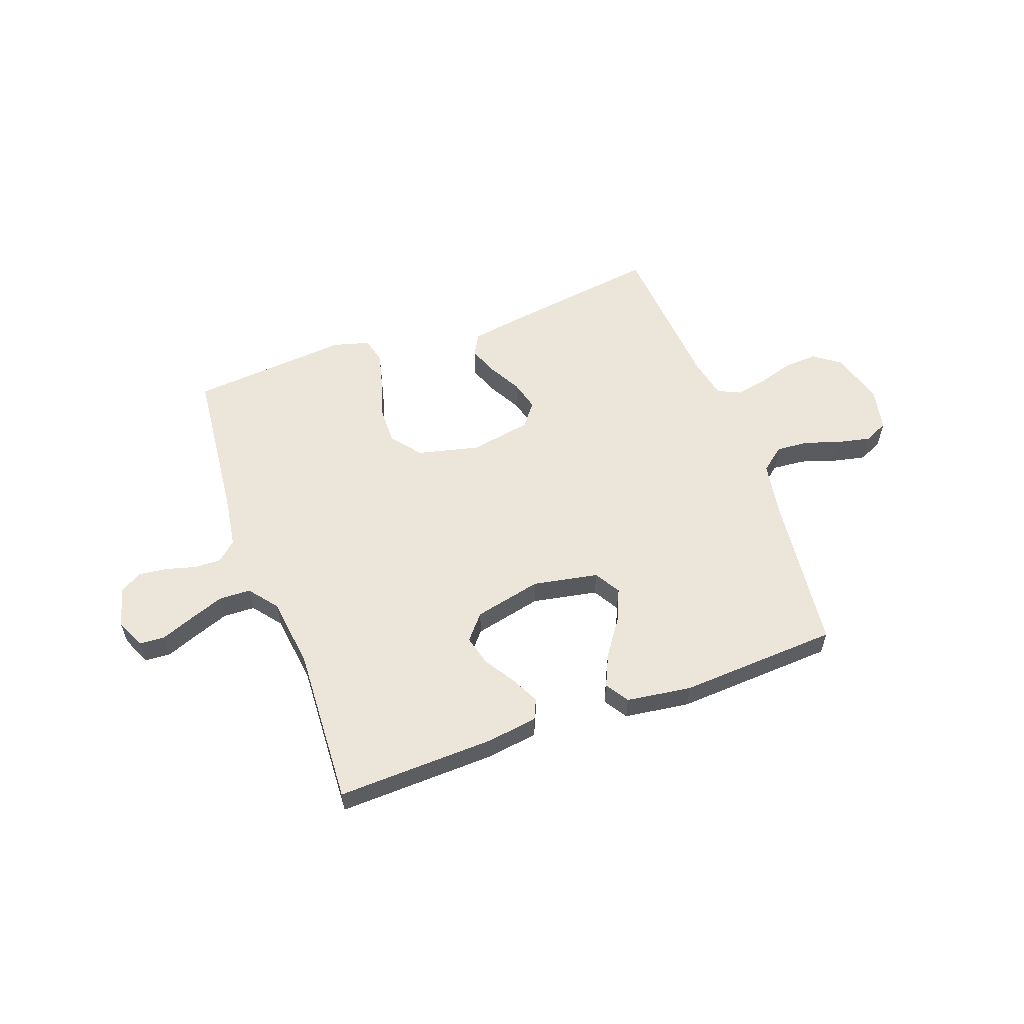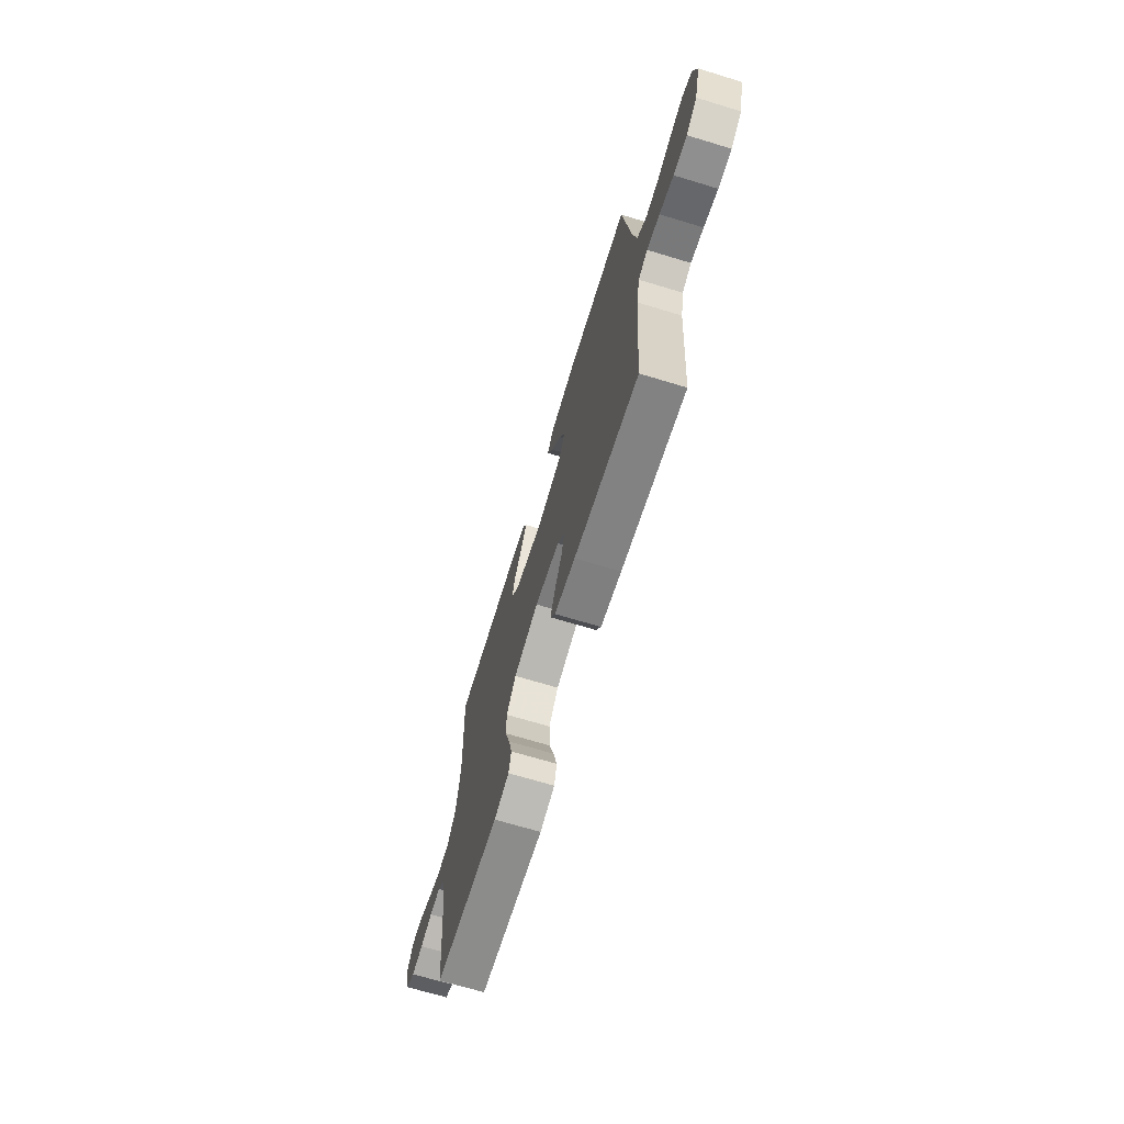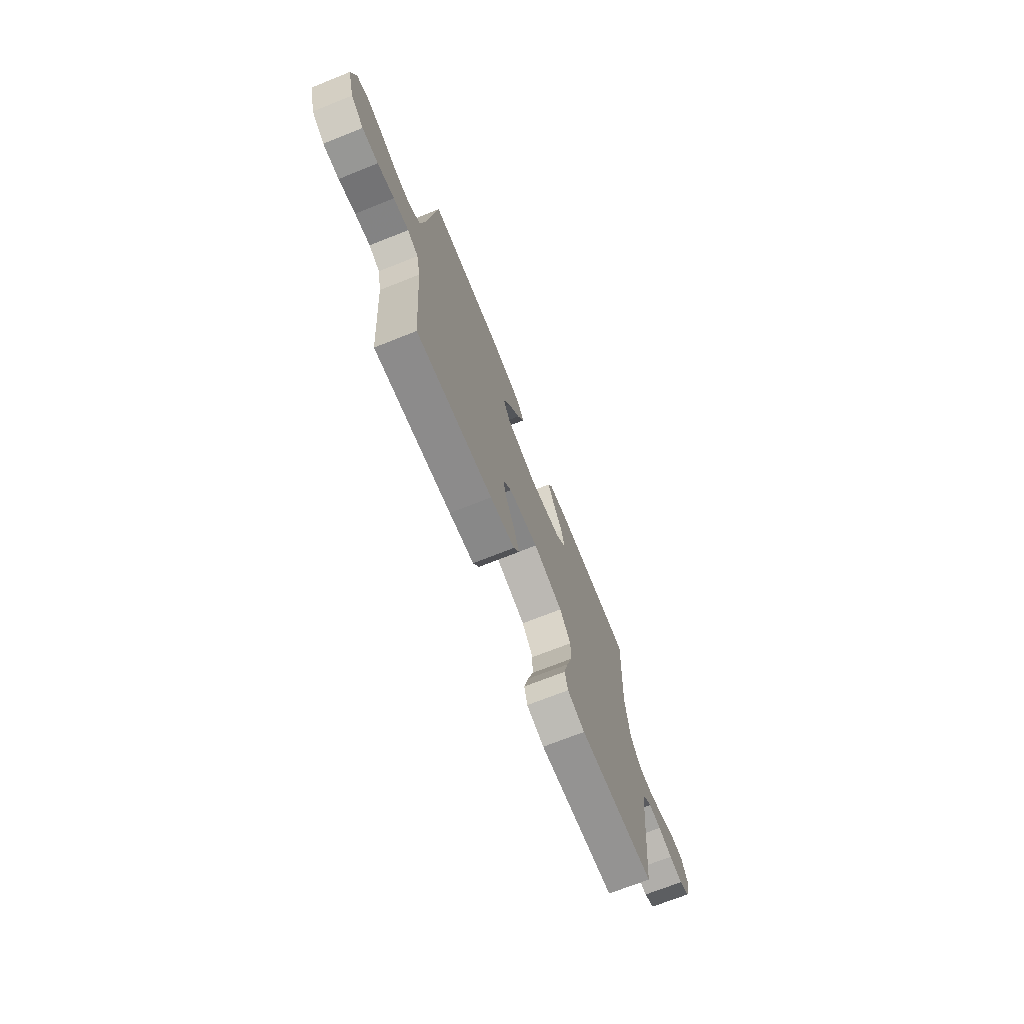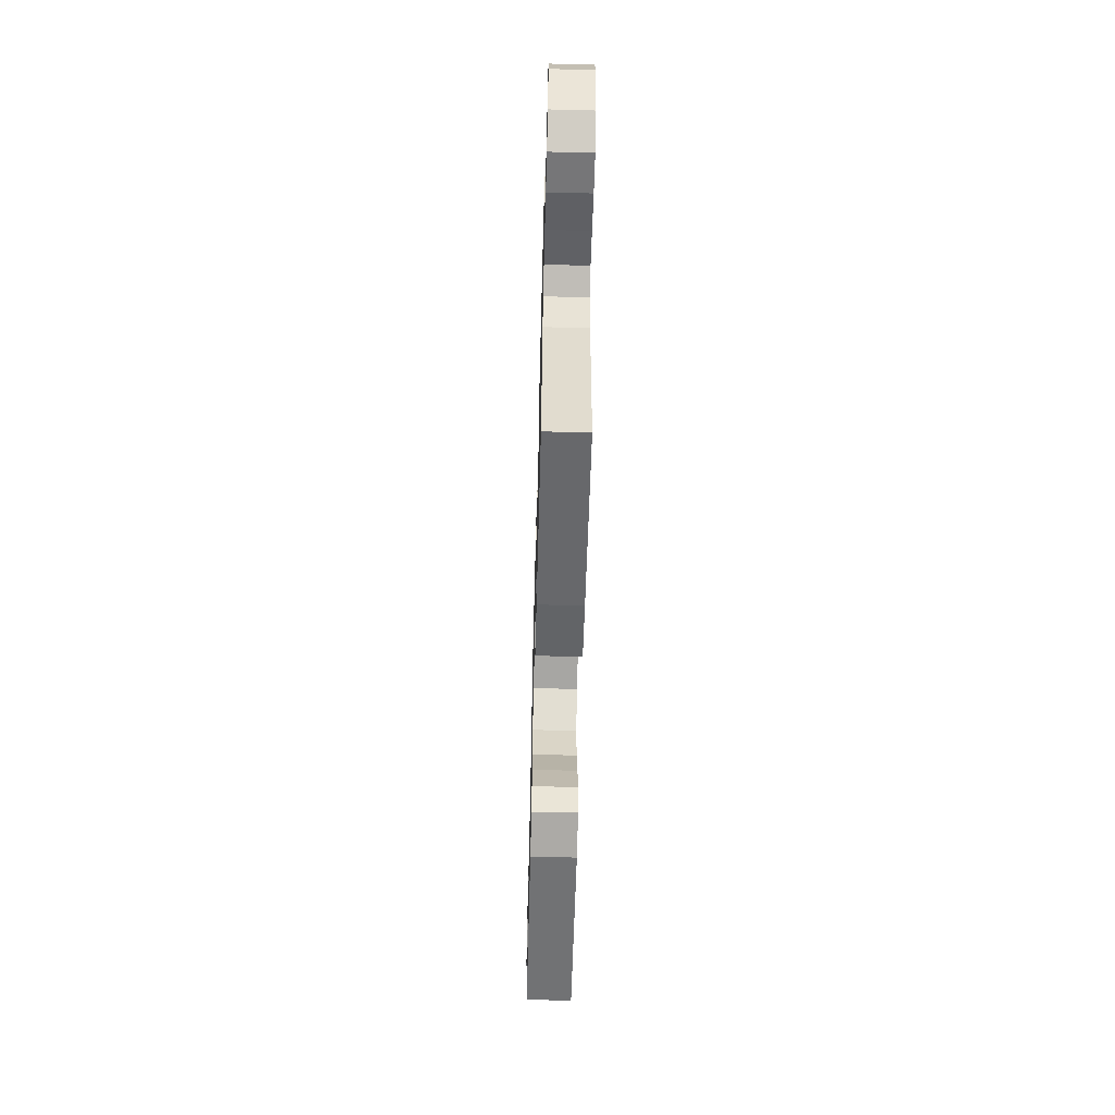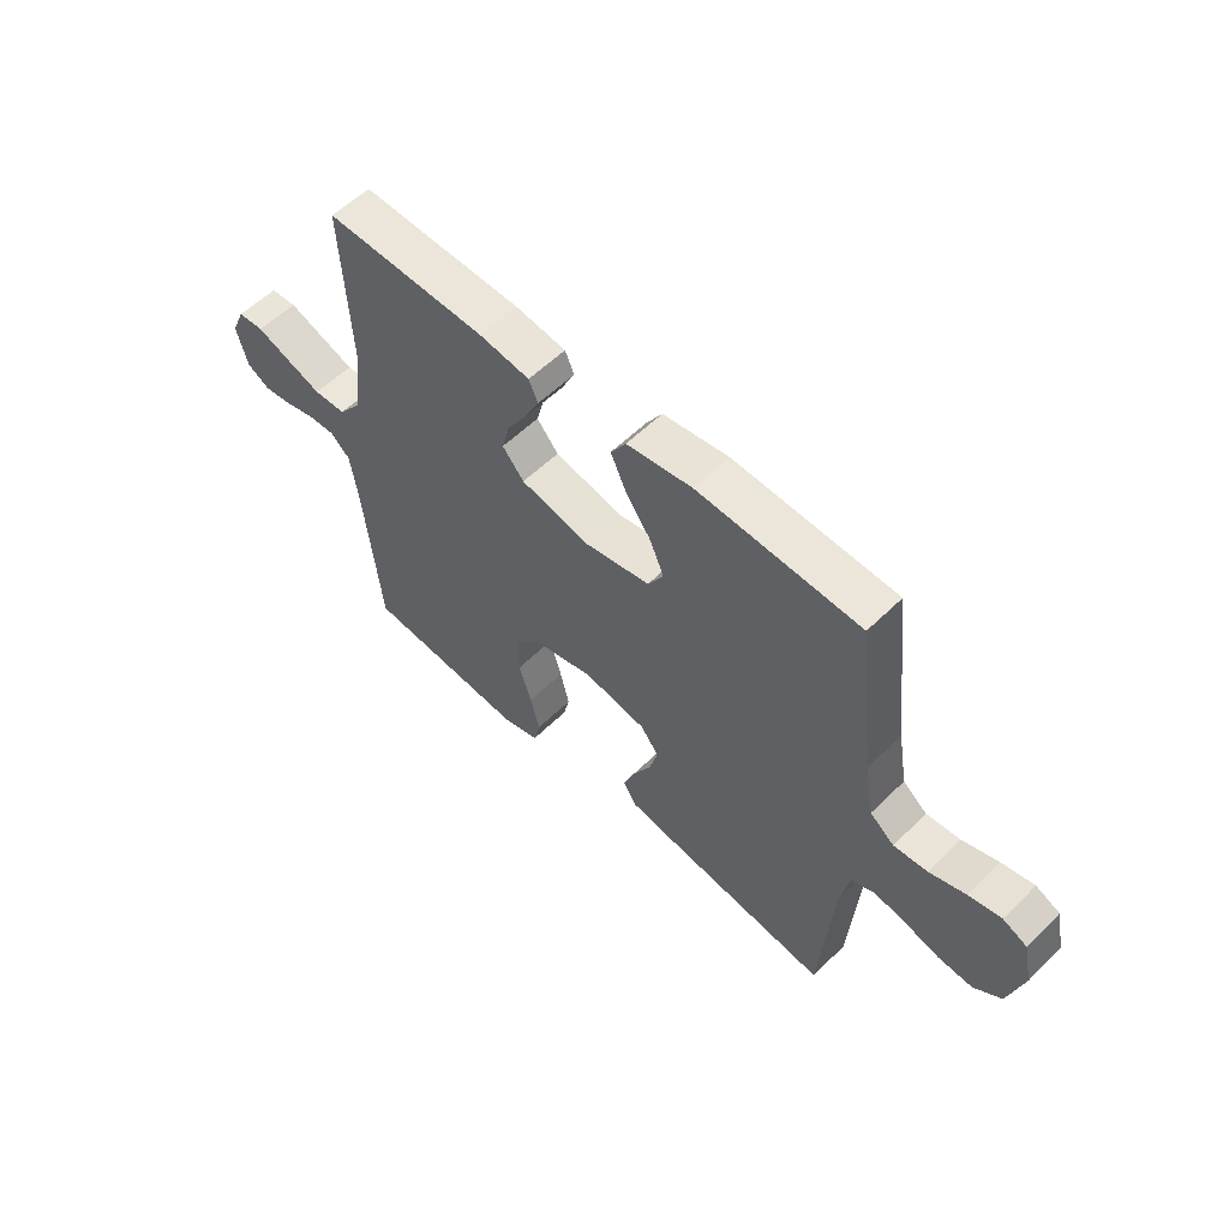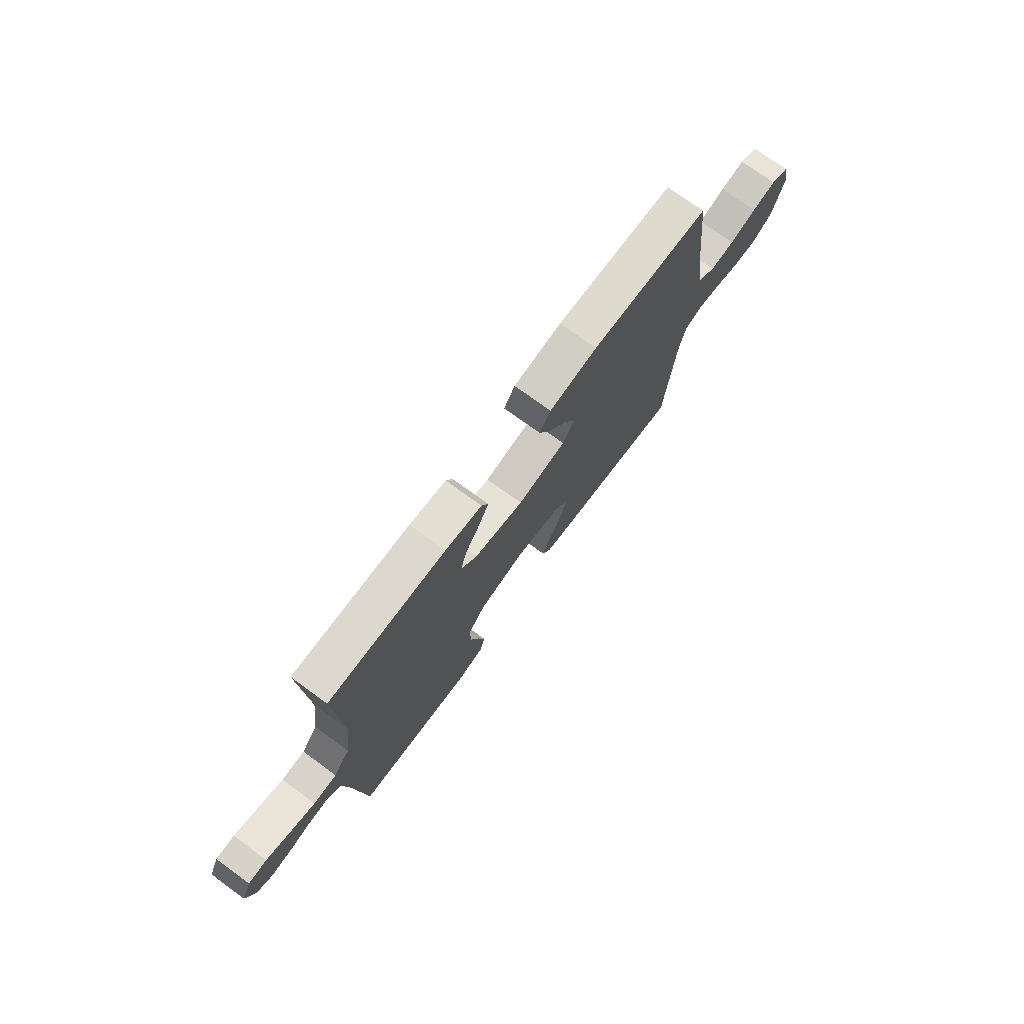
<metadata>
{"format":"obj","ext":"obj","renderer":"f3d","projection":"perspective","resolution":1024,"background":"white","views":[{"elev":57.1,"azim":-20.0,"up":"+Y"},{"elev":-69.0,"azim":73.1,"up":"+Z"},{"elev":-71.3,"azim":111.7,"up":"+Z"},{"elev":-60.5,"azim":88.5,"up":"+Z"},{"elev":56.5,"azim":44.4,"up":"+Z"},{"elev":74.3,"azim":-53.9,"up":"+Z"}]}
</metadata>
<code>
v -0.5 0.07 -0.5
v -0.531 0.07 -0.2
v -0.545 0.07 -0.109
v -0.582 0.07 -0.076
v -0.632 0.07 -0.078
v -0.688 0.07 -0.093
v -0.741 0.07 -0.1
v -0.783 0.07 -0.076
v -0.804 0.07 0
v -0.779 0.07 0.056
v -0.731 0.07 0.059
v -0.669 0.07 0.035
v -0.604 0.07 0.011
v -0.544 0.07 0.013
v -0.502 0.07 0.067
v -0.485 0.07 0.2
v -0.5 0.07 0.5
v -0.2 0.07 0.49
v -0.106 0.07 0.476
v -0.089 0.07 0.438
v -0.115 0.07 0.386
v -0.152 0.07 0.327
v -0.167 0.07 0.27
v -0.127 0.07 0.223
v 0 0.07 0.194
v 0.123 0.07 0.217
v 0.152 0.07 0.266
v 0.125 0.07 0.328
v 0.078 0.07 0.395
v 0.05 0.07 0.456
v 0.078 0.07 0.5
v 0.2 0.07 0.517
v 0.5 0.07 0.5
v 0.535 0.07 0.2
v 0.553 0.07 0.097
v 0.598 0.07 0.061
v 0.66 0.07 0.066
v 0.727 0.07 0.088
v 0.788 0.07 0.101
v 0.833 0.07 0.08
v 0.85 0.07 0
v 0.822 0.07 -0.102
v 0.771 0.07 -0.139
v 0.708 0.07 -0.135
v 0.642 0.07 -0.115
v 0.582 0.07 -0.103
v 0.539 0.07 -0.123
v 0.523 0.07 -0.2
v 0.5 0.07 -0.5
v 0.2 0.07 -0.457
v 0.103 0.07 -0.441
v 0.08 0.07 -0.4
v 0.101 0.07 -0.345
v 0.135 0.07 -0.283
v 0.15 0.07 -0.226
v 0.116 0.07 -0.182
v 0 0.07 -0.161
v -0.116 0.07 -0.189
v -0.16 0.07 -0.244
v -0.159 0.07 -0.315
v -0.136 0.07 -0.39
v -0.119 0.07 -0.458
v -0.131 0.07 -0.507
v -0.2 0.07 -0.526
v -0.5 0 -0.5
v -0.531 0 -0.2
v -0.545 0 -0.109
v -0.582 0 -0.076
v -0.632 0 -0.078
v -0.688 0 -0.093
v -0.741 0 -0.1
v -0.783 0 -0.076
v -0.804 0 0
v -0.779 0 0.056
v -0.731 0 0.059
v -0.669 0 0.035
v -0.604 0 0.011
v -0.544 0 0.013
v -0.502 0 0.067
v -0.485 0 0.2
v -0.5 0 0.5
v -0.2 0 0.49
v -0.106 0 0.476
v -0.089 0 0.438
v -0.115 0 0.386
v -0.152 0 0.327
v -0.167 0 0.27
v -0.127 0 0.223
v 0 0 0.194
v 0.123 0 0.217
v 0.152 0 0.266
v 0.125 0 0.328
v 0.078 0 0.395
v 0.05 0 0.456
v 0.078 0 0.5
v 0.2 0 0.517
v 0.5 0 0.5
v 0.535 0 0.2
v 0.553 0 0.097
v 0.598 0 0.061
v 0.66 0 0.066
v 0.727 0 0.088
v 0.788 0 0.101
v 0.833 0 0.08
v 0.85 0 0
v 0.822 0 -0.102
v 0.771 0 -0.139
v 0.708 0 -0.135
v 0.642 0 -0.115
v 0.582 0 -0.103
v 0.539 0 -0.123
v 0.523 0 -0.2
v 0.5 0 -0.5
v 0.2 0 -0.457
v 0.103 0 -0.441
v 0.08 0 -0.4
v 0.101 0 -0.345
v 0.135 0 -0.283
v 0.15 0 -0.226
v 0.116 0 -0.182
v 0 0 -0.161
v -0.116 0 -0.189
v -0.16 0 -0.244
v -0.159 0 -0.315
v -0.136 0 -0.39
v -0.119 0 -0.458
v -0.131 0 -0.507
v -0.2 0 -0.526
f 63 64 1 2
f 60 61 62 63
f 60 63 2 3
f 59 60 3 4
f 58 59 4
f 57 58 4
f 51 52 53 54
f 51 54 55
f 48 49 50 51
f 47 48 51 55
f 46 47 55 56
f 42 43 44 45
f 42 45 46
f 41 42 46
f 37 38 39 40
f 37 40 41 46
f 31 32 33 34
f 31 34 35
f 28 29 30 31
f 27 28 31 35
f 26 27 35 36
f 19 20 21 22
f 17 18 19 22
f 16 17 22 23
f 15 16 23 24
f 9 10 11 12
f 9 12 13
f 8 9 13 14
f 5 6 7 8
f 4 5 8 14
f 37 46 56 57
f 36 37 57 4
f 25 26 36 4
f 15 24 25
f 4 14 15 25
f 66 65 128 127
f 127 126 125 124
f 67 66 127 124
f 68 67 124 123
f 68 123 122
f 68 122 121
f 118 117 116 115
f 119 118 115
f 115 114 113 112
f 119 115 112 111
f 120 119 111 110
f 109 108 107 106
f 110 109 106
f 110 106 105
f 104 103 102 101
f 110 105 104 101
f 98 97 96 95
f 99 98 95
f 95 94 93 92
f 99 95 92 91
f 100 99 91 90
f 86 85 84 83
f 86 83 82 81
f 87 86 81 80
f 88 87 80 79
f 76 75 74 73
f 77 76 73
f 78 77 73 72
f 72 71 70 69
f 78 72 69 68
f 121 120 110 101
f 68 121 101 100
f 68 100 90 89
f 89 88 79
f 89 79 78 68
f 1 65 66 2
f 2 66 67 3
f 3 67 68 4
f 4 68 69 5
f 5 69 70 6
f 6 70 71 7
f 7 71 72 8
f 8 72 73 9
f 9 73 74 10
f 10 74 75 11
f 11 75 76 12
f 12 76 77 13
f 13 77 78 14
f 14 78 79 15
f 15 79 80 16
f 16 80 81 17
f 17 81 82 18
f 18 82 83 19
f 19 83 84 20
f 20 84 85 21
f 21 85 86 22
f 22 86 87 23
f 23 87 88 24
f 24 88 89 25
f 25 89 90 26
f 26 90 91 27
f 27 91 92 28
f 28 92 93 29
f 29 93 94 30
f 30 94 95 31
f 31 95 96 32
f 32 96 97 33
f 33 97 98 34
f 34 98 99 35
f 35 99 100 36
f 36 100 101 37
f 37 101 102 38
f 38 102 103 39
f 39 103 104 40
f 40 104 105 41
f 41 105 106 42
f 42 106 107 43
f 43 107 108 44
f 44 108 109 45
f 45 109 110 46
f 46 110 111 47
f 47 111 112 48
f 48 112 113 49
f 49 113 114 50
f 50 114 115 51
f 51 115 116 52
f 52 116 117 53
f 53 117 118 54
f 54 118 119 55
f 55 119 120 56
f 56 120 121 57
f 57 121 122 58
f 58 122 123 59
f 59 123 124 60
f 60 124 125 61
f 61 125 126 62
f 62 126 127 63
f 63 127 128 64
f 64 128 65 1

</code>
